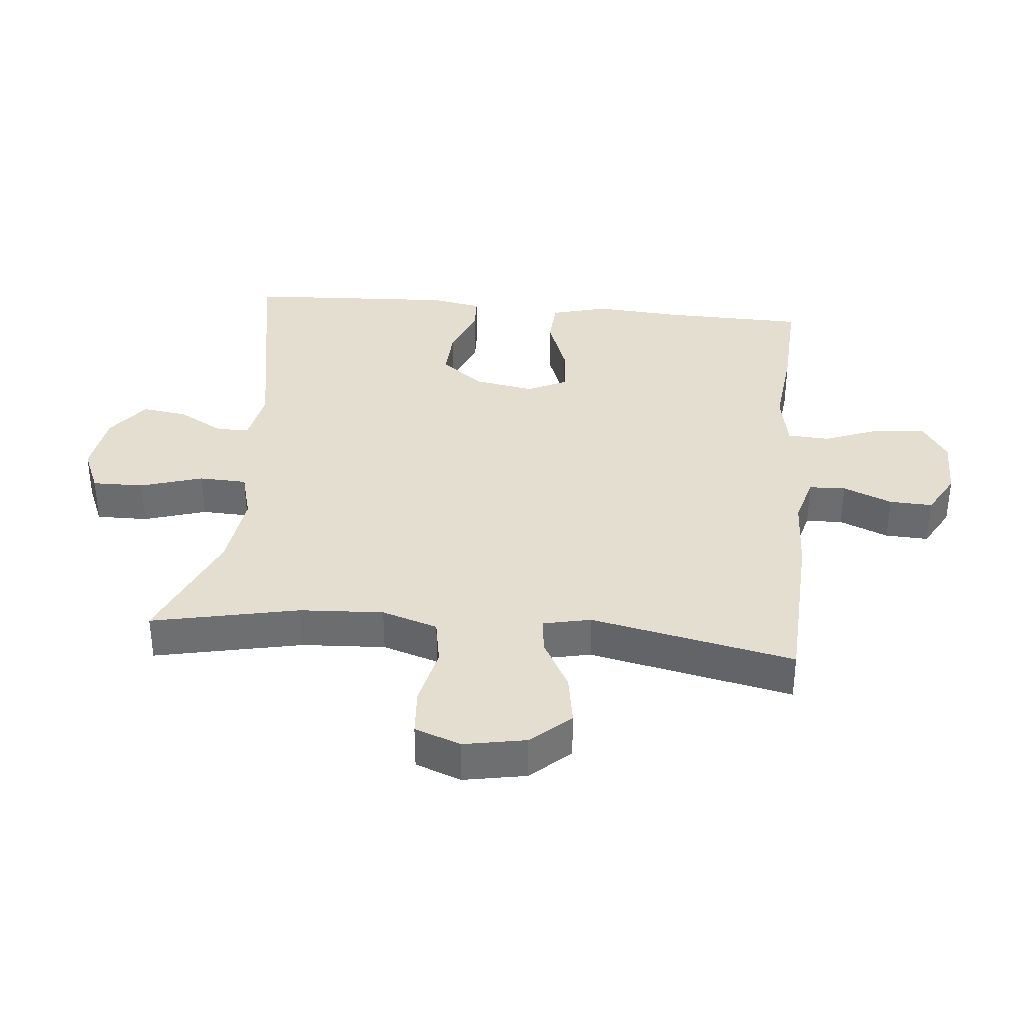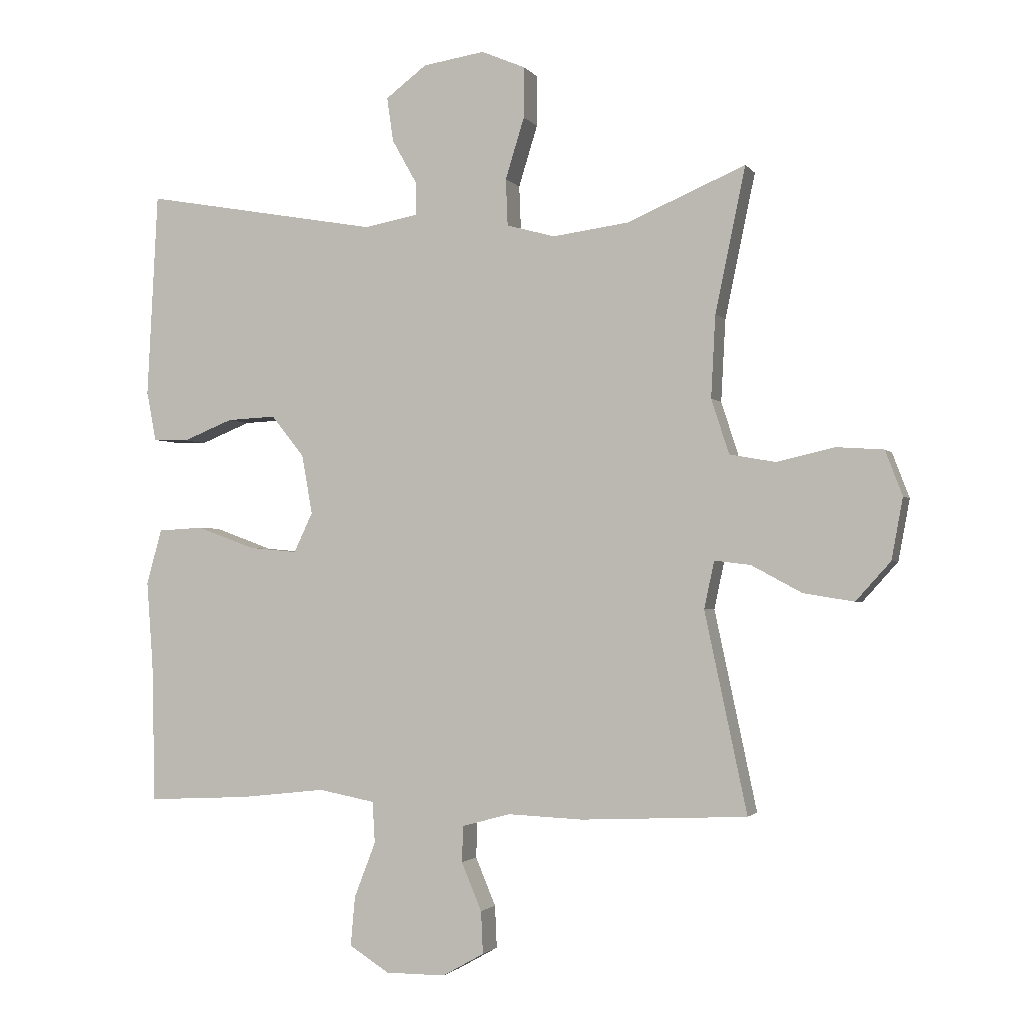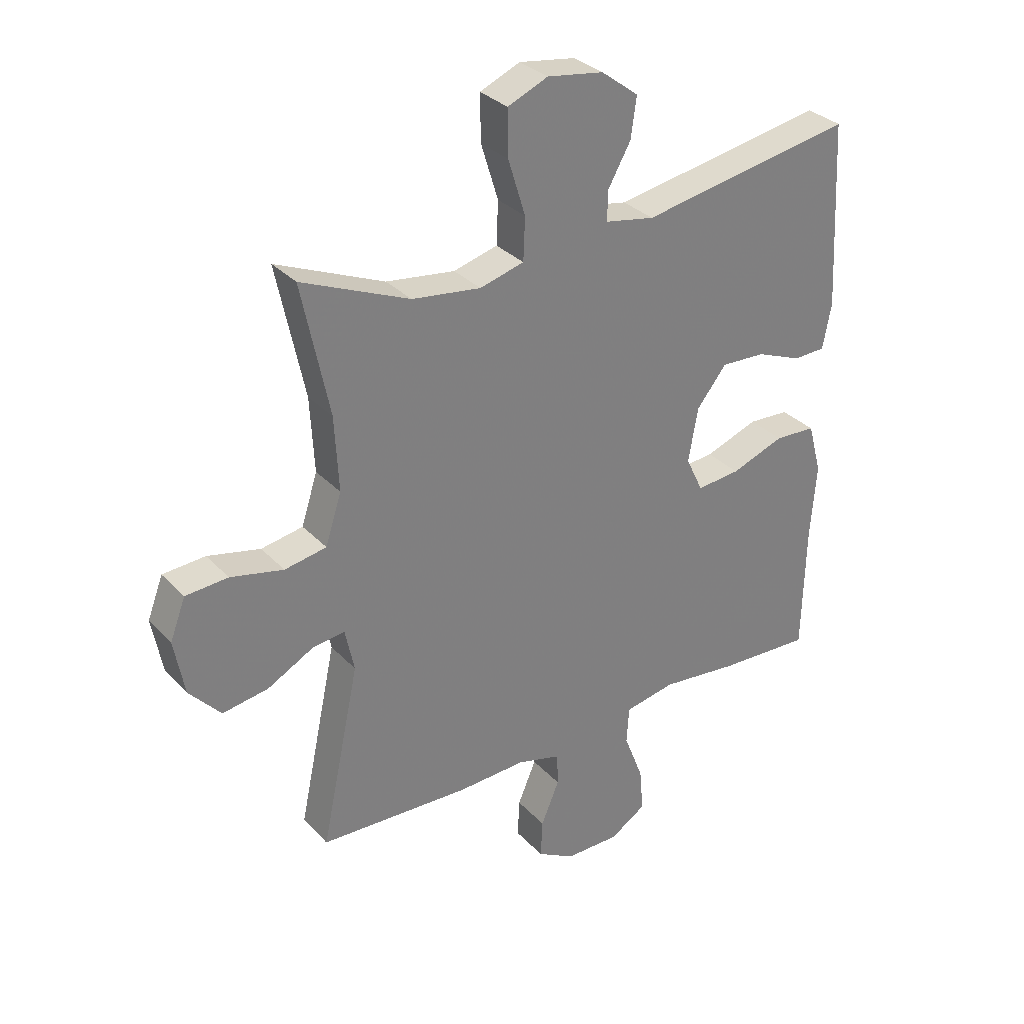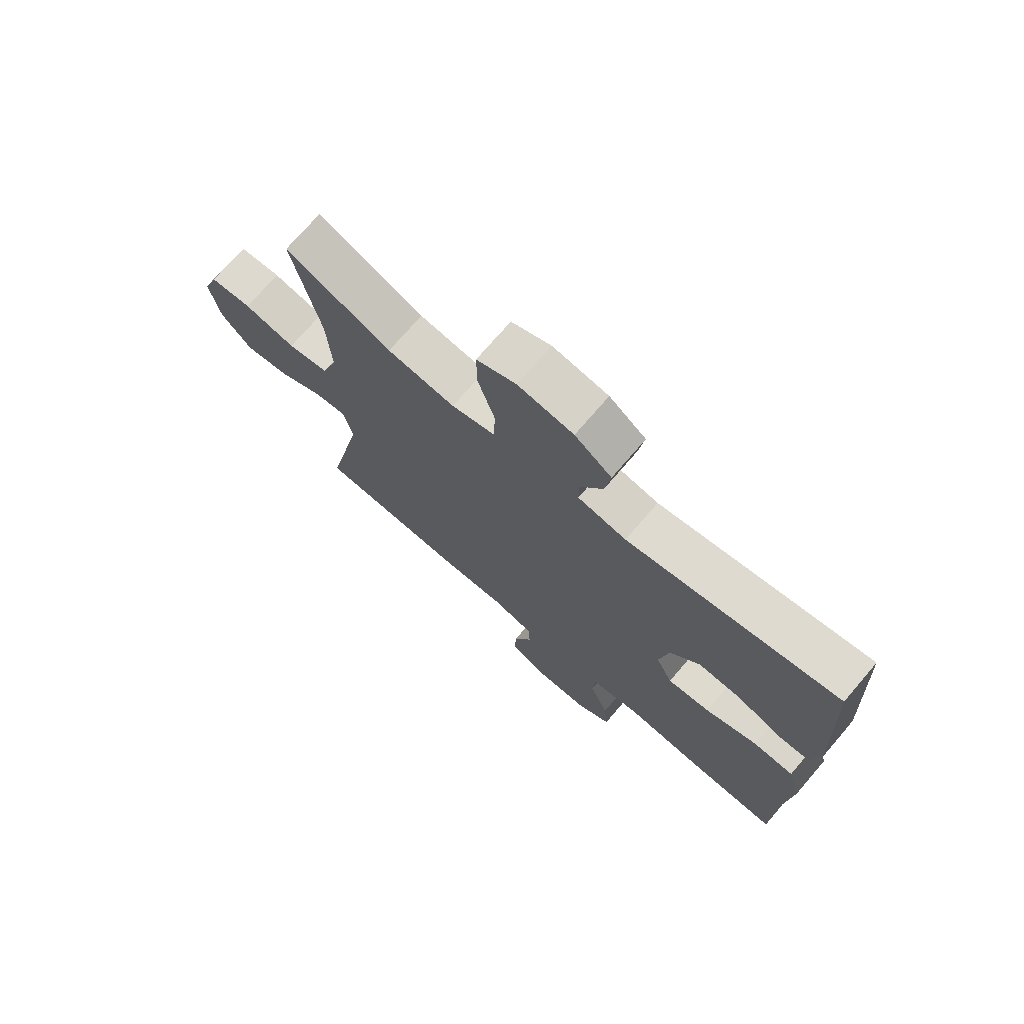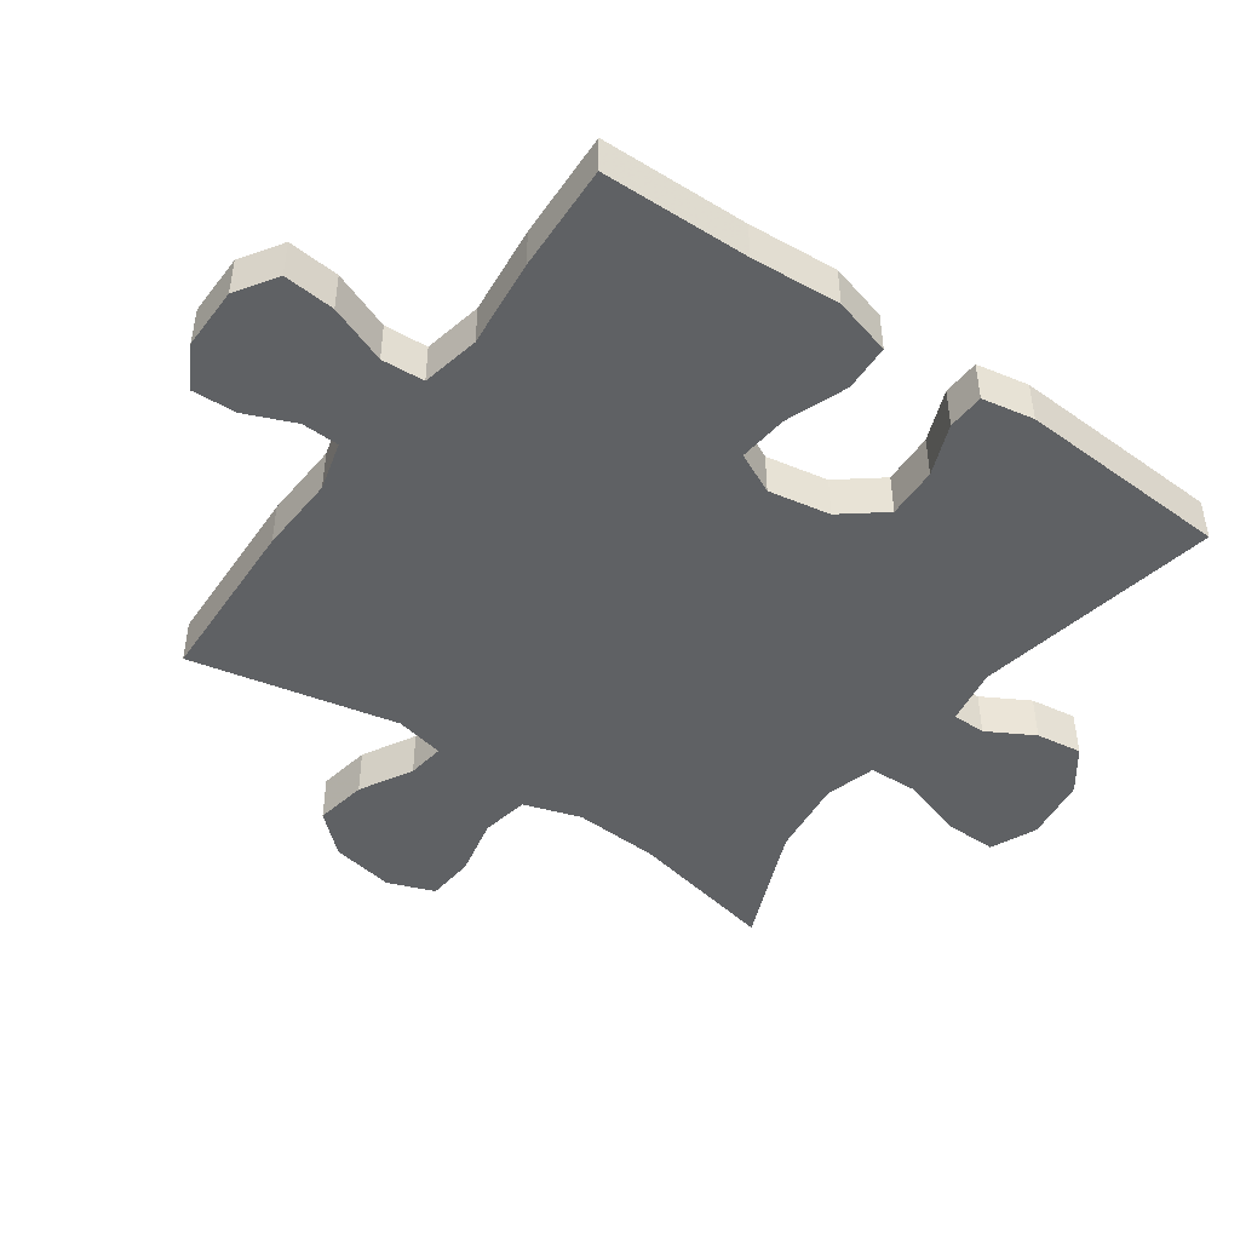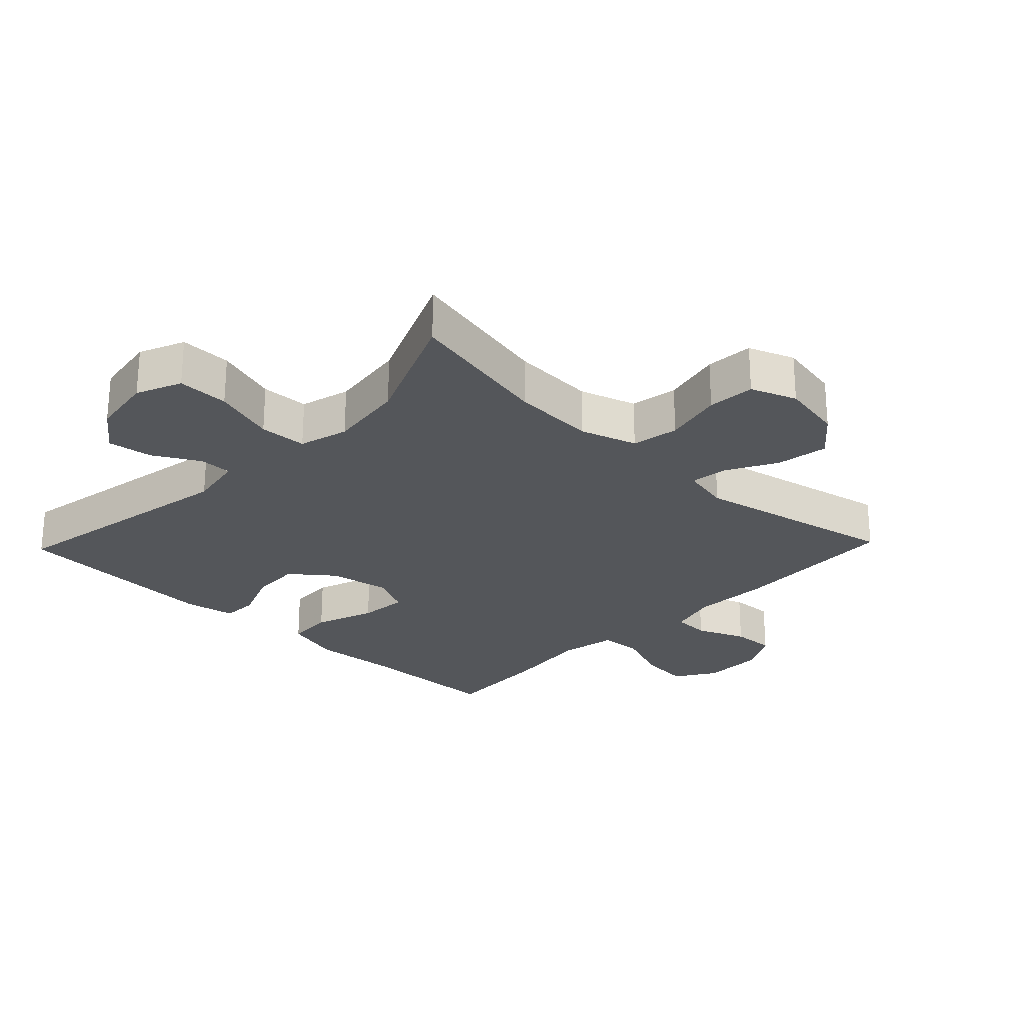
<metadata>
{"format":"obj","ext":"obj","renderer":"f3d","projection":"perspective","resolution":1024,"background":"white","views":[{"elev":35.8,"azim":95.4,"up":"+Y"},{"elev":-2.0,"azim":17.9,"up":"+Z"},{"elev":31.6,"azim":145.1,"up":"+Z"},{"elev":73.1,"azim":-139.4,"up":"+Z"},{"elev":-46.2,"azim":-125.7,"up":"+Y"},{"elev":-25.6,"azim":46.2,"up":"+Y"}]}
</metadata>
<code>
v 0.5 0.07 0.5
v 0.452 0.07 0.271
v 0.445 0.07 0.141
v 0.473 0.07 0.054
v 0.546 0.07 0.041
v 0.638 0.07 0.062
v 0.712 0.07 0.057
v 0.739 0.07 -0.014
v 0.721 0.07 -0.111
v 0.666 0.07 -0.172
v 0.586 0.07 -0.159
v 0.506 0.07 -0.116
v 0.449 0.07 -0.109
v 0.433 0.07 -0.184
v 0.5 0.07 -0.5
v 0.237 0.07 -0.512
v 0.117 0.07 -0.507
v 0.041 0.07 -0.528
v 0.039 0.07 -0.585
v 0.071 0.07 -0.661
v 0.074 0.07 -0.728
v 0.008 0.07 -0.765
v -0.087 0.07 -0.765
v -0.15 0.07 -0.725
v -0.143 0.07 -0.647
v -0.109 0.07 -0.559
v -0.113 0.07 -0.494
v -0.202 0.07 -0.477
v -0.337 0.07 -0.492
v -0.5 0.07 -0.5
v -0.505 0.07 -0.277
v -0.515 0.07 -0.143
v -0.491 0.07 -0.055
v -0.419 0.07 -0.051
v -0.326 0.07 -0.085
v -0.25 0.07 -0.092
v -0.22 0.07 -0.029
v -0.237 0.07 0.065
v -0.289 0.07 0.13
v -0.367 0.07 0.126
v -0.446 0.07 0.094
v -0.502 0.07 0.096
v -0.517 0.07 0.175
v -0.5 0.07 0.5
v -0.126 0.07 0.434
v -0.04 0.07 0.45
v -0.04 0.07 0.501
v -0.08 0.07 0.572
v -0.09 0.07 0.642
v -0.025 0.07 0.691
v 0.073 0.07 0.706
v 0.143 0.07 0.676
v 0.142 0.07 0.596
v 0.112 0.07 0.499
v 0.115 0.07 0.425
v 0.192 0.07 0.404
v 0.312 0.07 0.42
v 0.5 0 0.5
v 0.452 0 0.271
v 0.445 0 0.141
v 0.473 0 0.054
v 0.546 0 0.041
v 0.638 0 0.062
v 0.712 0 0.057
v 0.739 0 -0.014
v 0.721 0 -0.111
v 0.666 0 -0.172
v 0.586 0 -0.159
v 0.506 0 -0.116
v 0.449 0 -0.109
v 0.433 0 -0.184
v 0.5 0 -0.5
v 0.237 0 -0.512
v 0.117 0 -0.507
v 0.041 0 -0.528
v 0.039 0 -0.585
v 0.071 0 -0.661
v 0.074 0 -0.728
v 0.008 0 -0.765
v -0.087 0 -0.765
v -0.15 0 -0.725
v -0.143 0 -0.647
v -0.109 0 -0.559
v -0.113 0 -0.494
v -0.202 0 -0.477
v -0.337 0 -0.492
v -0.5 0 -0.5
v -0.505 0 -0.277
v -0.515 0 -0.143
v -0.491 0 -0.055
v -0.419 0 -0.051
v -0.326 0 -0.085
v -0.25 0 -0.092
v -0.22 0 -0.029
v -0.237 0 0.065
v -0.289 0 0.13
v -0.367 0 0.126
v -0.446 0 0.094
v -0.502 0 0.096
v -0.517 0 0.175
v -0.5 0 0.5
v -0.126 0 0.434
v -0.04 0 0.45
v -0.04 0 0.501
v -0.08 0 0.572
v -0.09 0 0.642
v -0.025 0 0.691
v 0.073 0 0.706
v 0.143 0 0.676
v 0.142 0 0.596
v 0.112 0 0.499
v 0.115 0 0.425
v 0.192 0 0.404
v 0.312 0 0.42
f 51 52 53 54
f 51 54 55
f 50 51 55
f 47 48 49 50
f 46 47 50 55
f 45 46 55 56
f 43 44 45
f 40 41 42 43
f 39 40 43 45
f 38 39 45 56
f 32 33 34 35
f 31 32 35 36
f 28 29 30 31
f 27 28 31 36
f 23 24 25 26
f 23 26 27
f 22 23 27
f 19 20 21 22
f 18 19 22 27
f 17 18 27 36
f 14 15 16 17
f 13 14 17 36
f 9 10 11 12
f 9 12 13
f 5 6 7 8
f 4 5 8 9
f 57 1 2
f 57 2 3
f 37 38 56 57
f 37 57 3 4
f 13 36 37
f 4 9 13 37
f 111 110 109 108
f 112 111 108
f 112 108 107
f 107 106 105 104
f 112 107 104 103
f 113 112 103 102
f 102 101 100
f 100 99 98 97
f 102 100 97 96
f 113 102 96 95
f 92 91 90 89
f 93 92 89 88
f 88 87 86 85
f 93 88 85 84
f 83 82 81 80
f 84 83 80
f 84 80 79
f 79 78 77 76
f 84 79 76 75
f 93 84 75 74
f 74 73 72 71
f 93 74 71 70
f 69 68 67 66
f 70 69 66
f 65 64 63 62
f 66 65 62 61
f 59 58 114
f 60 59 114
f 114 113 95 94
f 61 60 114 94
f 94 93 70
f 94 70 66 61
f 1 58 59 2
f 2 59 60 3
f 3 60 61 4
f 4 61 62 5
f 5 62 63 6
f 6 63 64 7
f 7 64 65 8
f 8 65 66 9
f 9 66 67 10
f 10 67 68 11
f 11 68 69 12
f 12 69 70 13
f 13 70 71 14
f 14 71 72 15
f 15 72 73 16
f 16 73 74 17
f 17 74 75 18
f 18 75 76 19
f 19 76 77 20
f 20 77 78 21
f 21 78 79 22
f 22 79 80 23
f 23 80 81 24
f 24 81 82 25
f 25 82 83 26
f 26 83 84 27
f 27 84 85 28
f 28 85 86 29
f 29 86 87 30
f 30 87 88 31
f 31 88 89 32
f 32 89 90 33
f 33 90 91 34
f 34 91 92 35
f 35 92 93 36
f 36 93 94 37
f 37 94 95 38
f 38 95 96 39
f 39 96 97 40
f 40 97 98 41
f 41 98 99 42
f 42 99 100 43
f 43 100 101 44
f 44 101 102 45
f 45 102 103 46
f 46 103 104 47
f 47 104 105 48
f 48 105 106 49
f 49 106 107 50
f 50 107 108 51
f 51 108 109 52
f 52 109 110 53
f 53 110 111 54
f 54 111 112 55
f 55 112 113 56
f 56 113 114 57
f 57 114 58 1

</code>
